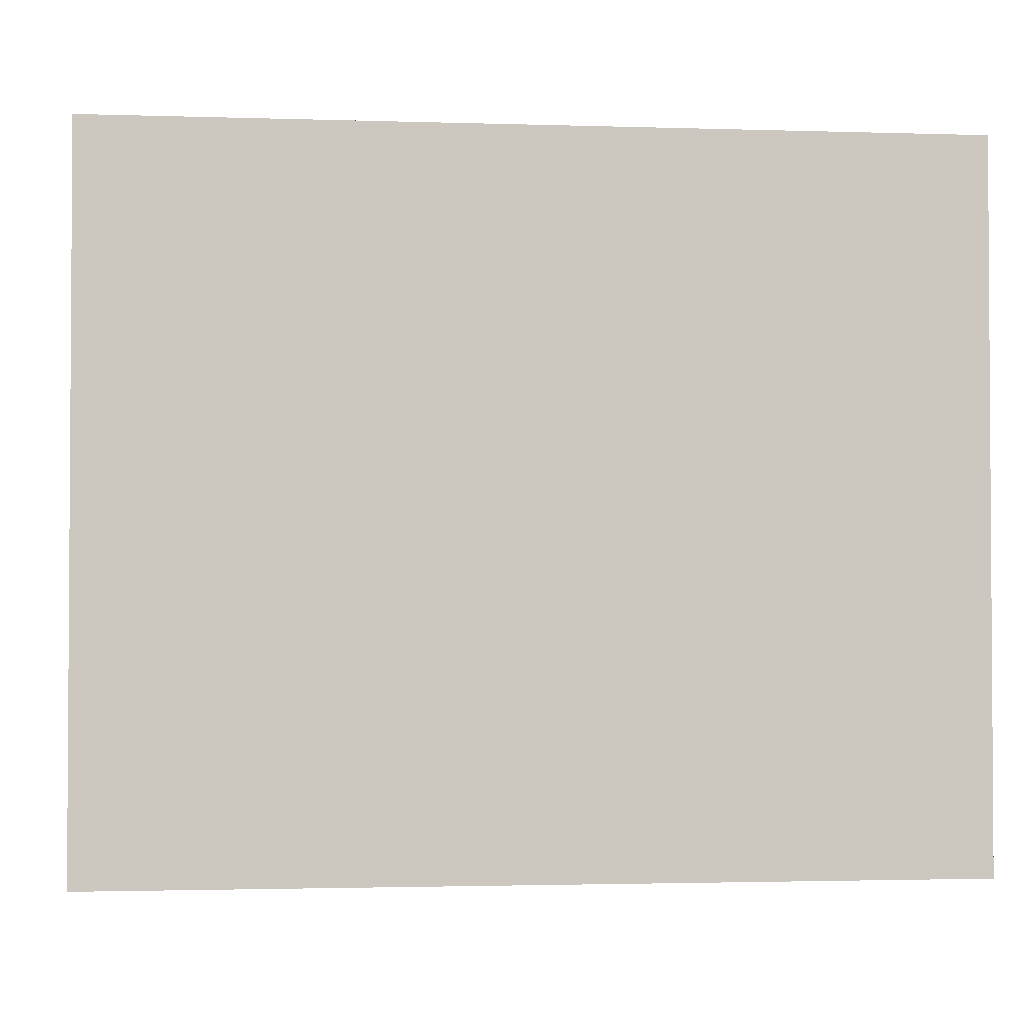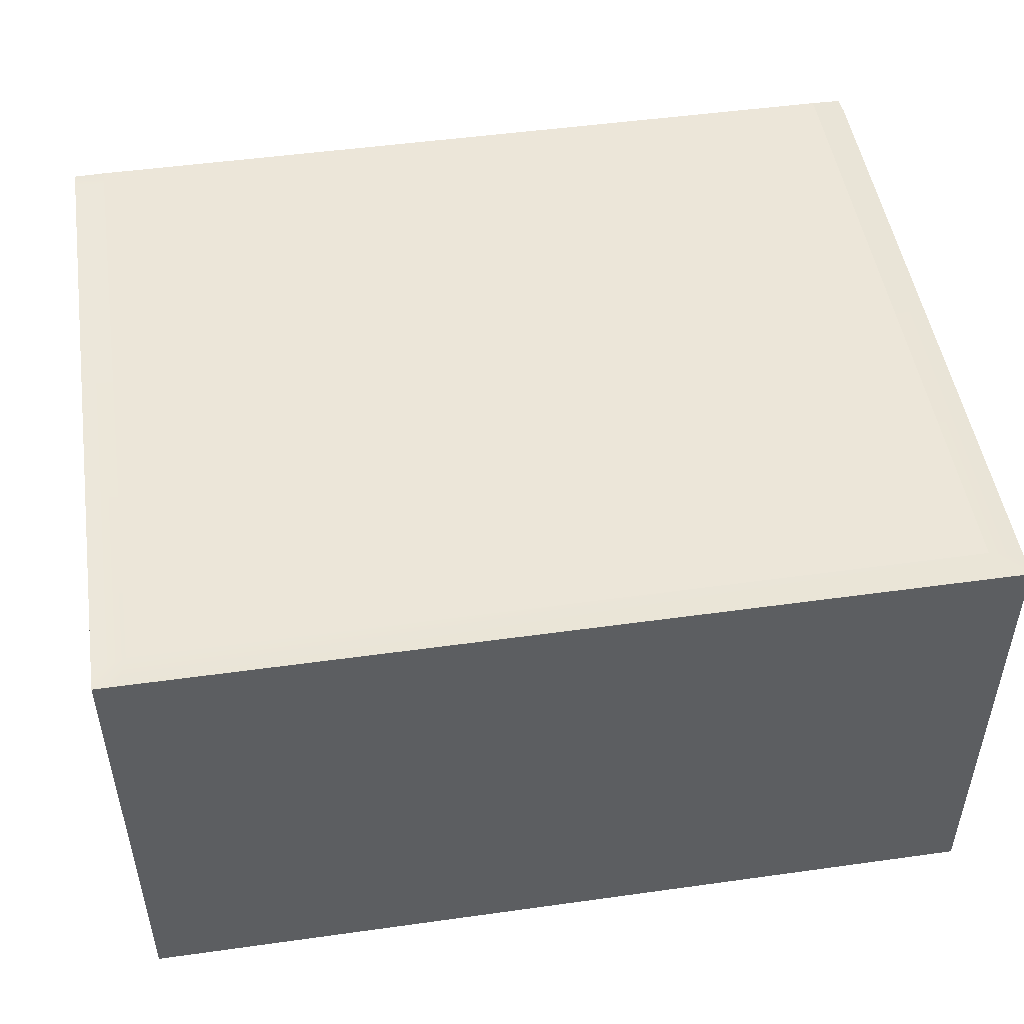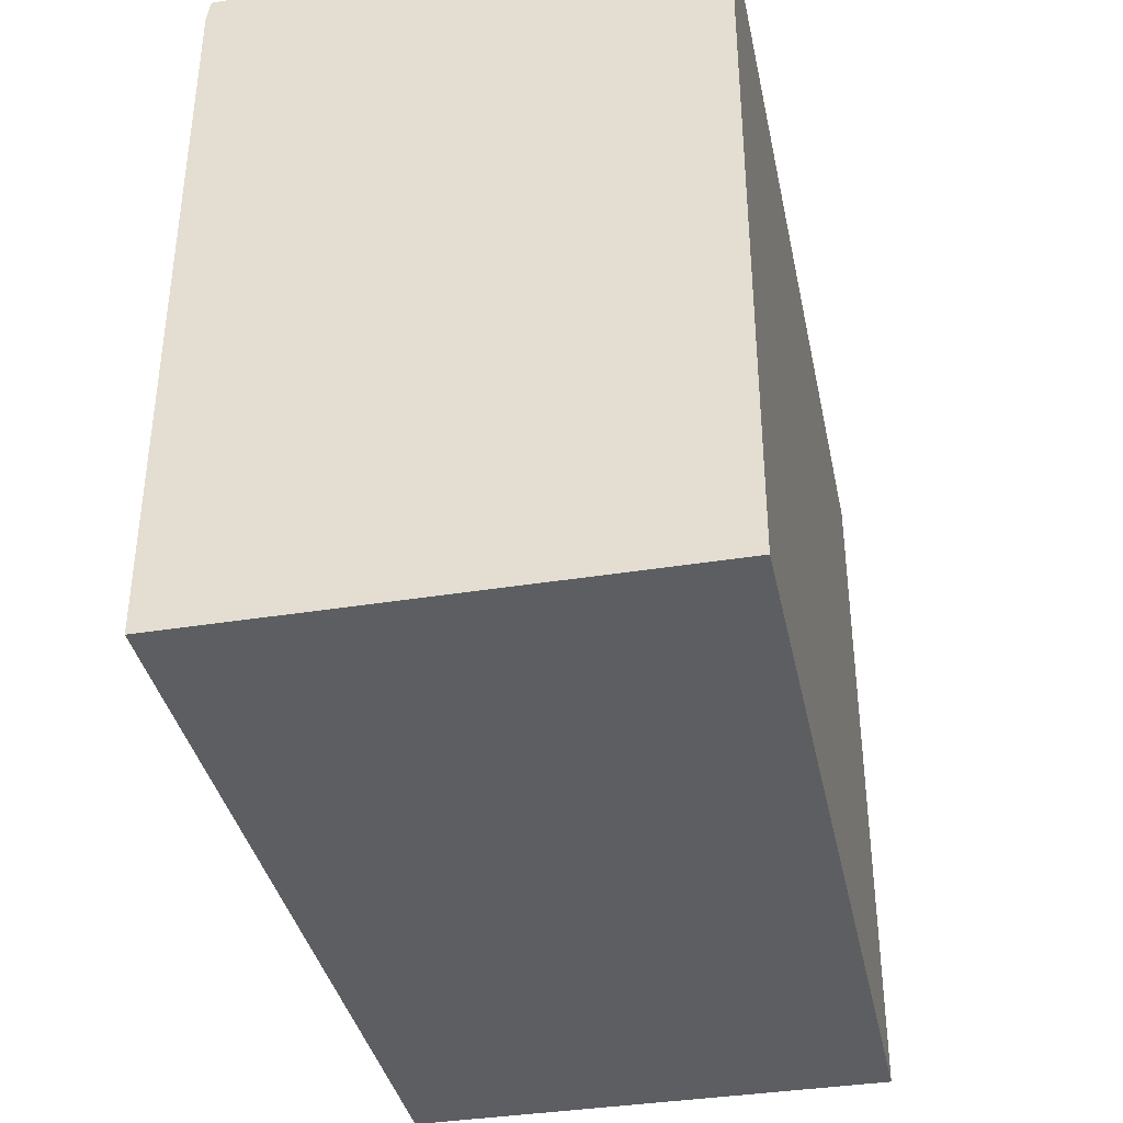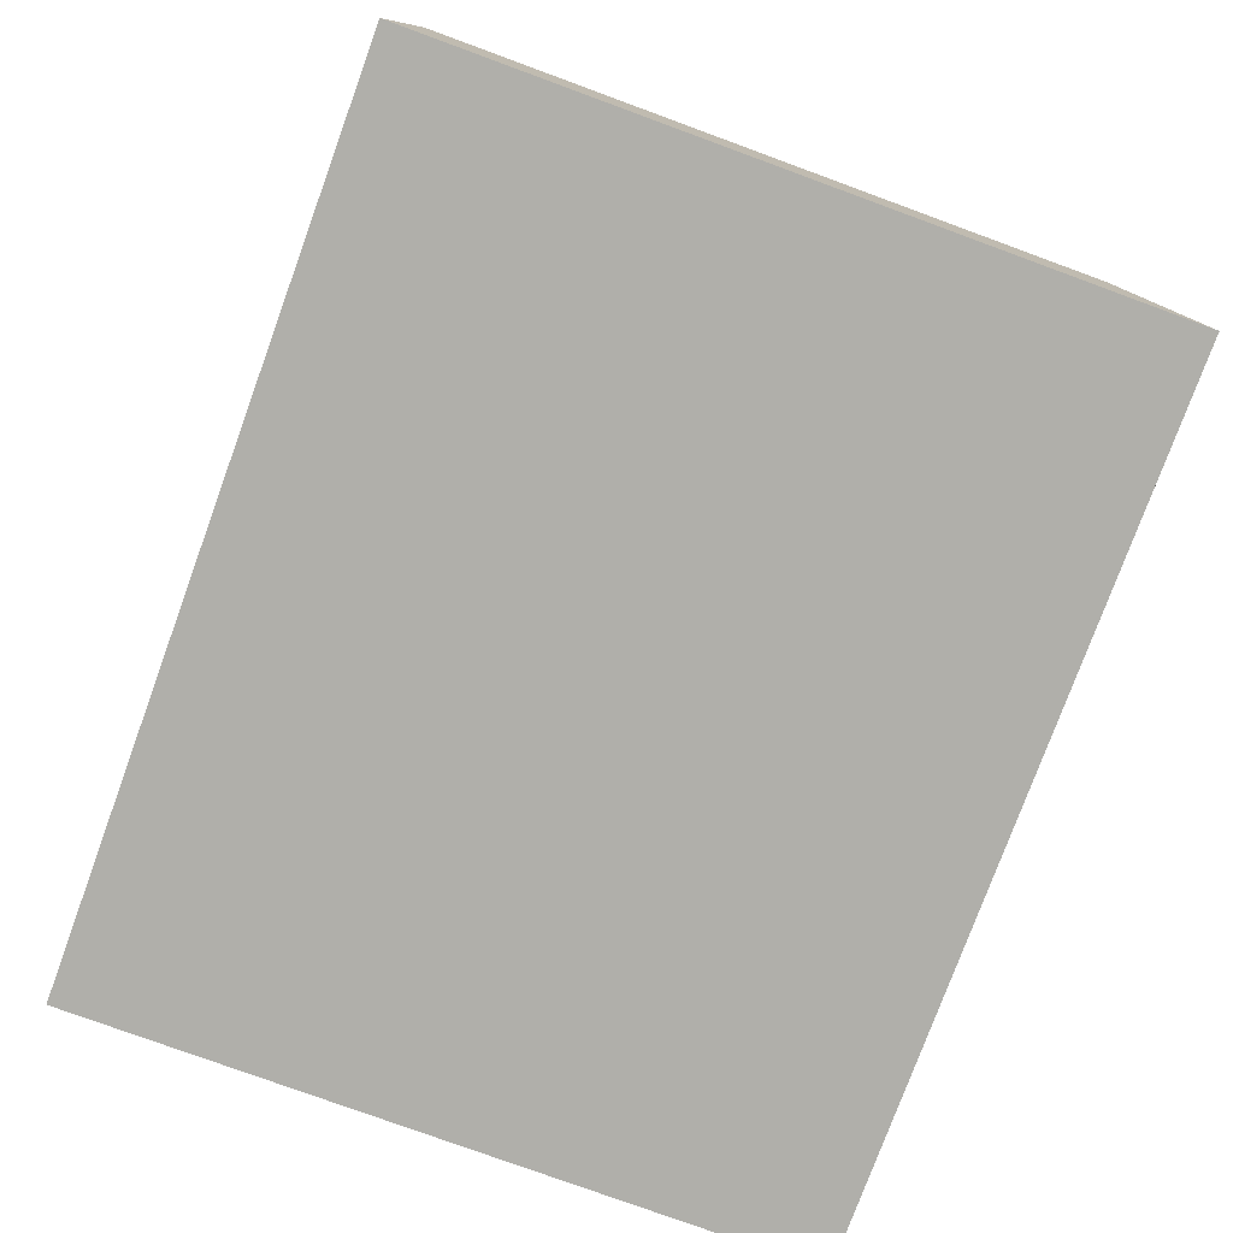
<metadata>
{"format":"obj","ext":"obj","renderer":"f3d","projection":"perspective","resolution":1024,"background":"white","views":[{"elev":-2.1,"azim":-6.4,"up":"+Z"},{"elev":49.1,"azim":171.2,"up":"+Y"},{"elev":-37.4,"azim":-78.3,"up":"+Z"},{"elev":-78.0,"azim":-110.1,"up":"+Y"}]}
</metadata>
<code>
g default
v 354.7 572.5 433.7
v 542.4 572.5 433.7
v 354.7 1035 433.7
v 542.4 1035 433.7
v 354.7 1035 176.6
v 542.4 1035 176.6
v 354.7 572.5 176.6
v 542.4 572.5 176.6
v 354.7 711.8 433.7
v 354.7 711.8 176.6
v 542.4 711.8 176.6
v 542.4 711.8 433.7
v 354.7 724.8 433.7
v 354.7 724.8 176.6
v 542.4 724.8 176.6
v 542.4 724.8 433.7
v 354.7 572.5 298.2
v 354.7 711.8 298.2
v 354.7 724.8 298.2
v 354.7 1035 298.2
v 542.4 1035 298.2
v 542.4 724.8 298.2
v 542.4 711.8 298.2
v 542.4 572.5 298.2
v 354.7 572.5 309.4
v 354.7 711.8 309.4
v 354.7 724.8 309.4
v 354.7 1035 309.4
v 542.4 1035 309.4
v 542.4 724.8 309.4
v 542.4 711.8 309.4
v 542.4 572.5 309.4
v 346.8 572.5 176.6
v 346.8 572.5 298.2
v 346.8 711.8 298.2
v 346.8 711.8 176.6
v 346.8 572.5 309.4
v 346.8 711.8 309.4
v 346.8 572.5 433.7
v 346.8 711.8 433.7
v 346.8 724.8 298.2
v 346.8 724.8 176.6
v 346.8 1035 298.2
v 346.8 1035 176.6
v 346.8 724.8 309.4
v 346.8 1035 309.4
v 346.8 724.8 433.7
v 346.8 1035 433.7
g fridge
f 1 2 12 9
f 20 21 6 5
f 10 11 8 7
f 7 8 24 17
f 24 8 11 23
f 33 34 35 36
f 10 18 19 14
f 14 15 11 10
f 23 11 15 22
f 9 12 16 13
f 42 41 43 44
f 5 6 15 14
f 22 15 6 21
f 13 16 4 3
f 34 37 38 35
f 19 18 26 27
f 20 19 27 28
f 28 29 21 20
f 30 22 21 29
f 31 23 22 30
f 32 24 23 31
f 17 24 32 25
f 37 39 40 38
f 27 26 9 13
f 46 45 47 48
f 3 4 29 28
f 16 30 29 4
f 12 31 30 16
f 2 32 31 12
f 25 32 2 1
f 7 17 34 33
f 18 10 36 35
f 10 7 33 36
f 17 25 37 34
f 26 18 35 38
f 25 1 39 37
f 1 9 40 39
f 9 26 38 40
f 14 19 41 42
f 19 20 43 41
f 20 5 44 43
f 5 14 42 44
f 28 27 45 46
f 27 13 47 45
f 13 3 48 47
f 3 28 46 48
g default
v 335.1 831.4 294.4
v 341.5 831.4 294.4
v 335.1 972.4 294.4
v 341.5 972.4 294.4
v 335.1 972.4 289
v 341.5 972.4 289
v 335.1 831.4 289
v 341.5 831.4 289
v 335.1 958 294.4
v 335.1 958 289
v 341.5 958 289
v 341.5 958 294.4
v 335.1 844.6 294.4
v 335.1 844.6 289
v 341.5 844.6 289
v 341.5 844.6 294.4
v 348.5 831.4 289
v 348.5 831.4 294.4
v 348.5 844.6 289
v 348.5 844.6 294.4
v 348.5 958 289
v 348.5 958 294.4
v 348.5 972.4 289
v 348.5 972.4 294.4
g fridge_handle1
f 49 50 64 61
f 51 52 54 53
f 62 63 56 55
f 55 56 50 49
f 66 65 67 68
f 55 49 61 62
f 58 57 51 53
f 53 54 59 58
f 70 69 71 72
f 57 60 52 51
f 62 61 57 58
f 58 59 63 62
f 64 63 59 60
f 61 64 60 57
f 50 56 65 66
f 56 63 67 65
f 63 64 68 67
f 64 50 66 68
f 60 59 69 70
f 59 54 71 69
f 54 52 72 71
f 52 60 70 72
g default
v -9.13 721.5 -370
v -7.92 721.5 -379.9
v -18.64 721.5 -379.9
v -18.22 721.5 -370
v -8.934 738.6 -379
v -9.948 751.8 -379.6
v -9.948 761.4 -376.6
v -9.948 765.1 -367.2
v -9.948 762.9 -359.2
v -10.62 757 -354.3
v -10.63 750.7 -351.8
v -9.292 746.8 -351.6
v -10.91 739.9 -370.7
v -10.91 752.5 -371.5
v -10.91 756.4 -368.2
v -10.91 755.6 -365
v -10.91 753.8 -362.8
v -11.93 752.1 -361.3
v -11.94 748.9 -360.4
v -11.5 745.5 -359.5
v -18.52 738.7 -379
v -17.8 752.1 -378.6
v -17.8 760 -374.7
v -18.51 765.1 -367.2
v -18.51 762.9 -359.2
v -17.87 757 -354.3
v -17.87 750.7 -351.8
v -19.21 746.8 -351.6
v -18.17 740 -370.7
v -17.51 752.7 -370.5
v -17.51 755.9 -367.7
v -18.17 755.6 -365
v -18.17 753.8 -362.8
v -17.58 751.8 -360.7
v -17.58 748 -359.7
v -17.51 745.5 -359.5
v -20.51 739.3 -375.6
v -20.51 752.2 -375
v -20.51 758.9 -372.3
v -20.51 760.5 -366.2
v -20.51 758.4 -360.9
v -19.57 754.5 -357.4
v -19.56 749.4 -355.7
v -19.45 746.2 -355.7
v -9.226 746.3 -355.7
v -9.119 749.4 -355.7
v -9.11 754.5 -357.4
v -8.164 758.4 -360.9
v -8.164 760.5 -366.2
v -8.164 758.9 -372.5
v -8.164 752.2 -376.5
v -8.165 739.2 -375.6
v -7.421 719.7 -374.9
v -20.76 721.8 -375.2
v -13.77 751.8 -380.6
v -13.77 761.7 -376.5
v -13.66 767.4 -367.5
v -13.66 764.7 -357.9
v -13.76 759.2 -352.3
v -13.76 751.9 -349.4
v -13.77 747.2 -348.4
v -14.37 746.2 -355.7
v -14.11 745.5 -360.4
v -14.15 748.9 -360.4
v -14.15 752.1 -361.3
v -14.07 753.8 -362.8
v -14.07 755.6 -365
v -14.11 755.9 -367.7
v -14.11 752.7 -370.5
v -14.07 739.9 -370.7
v -13.31 721.5 -370
v -12.86 721 -381.3
v -13.66 737.6 -380.8
v -308.6 573.2 -194.6
v 306 573.2 -194.6
v -309.9 722.6 -167.9
v 307.3 722.6 -167.9
v -308.6 722.6 -437.6
v 306 722.6 -437.6
v -308.6 573.2 -437.6
v 306 573.2 -437.6
v -308.6 695.1 -194.6
v -308.6 695.1 -437.6
v 306 695.1 -437.6
v 306 695.1 -194.6
v -540.1 695.1 -135.8
v -534.3 695.1 -437.6
v -540.1 722.6 -135.8
v -534.3 722.6 -437.6
v 531.7 695.1 -437.6
v 537.5 695.1 -135.8
v 531.7 722.6 -437.6
v 537.5 722.6 -135.8
v -535.1 722.6 -404.8
v -535.1 695.1 -404.8
v -308.6 695.1 -405.3
v -308.6 573.2 -405.3
v 306 573.2 -405.3
v 306 695.1 -405.3
v 532.5 695.1 -404.8
v 532.5 722.6 -404.8
v 307.3 722.6 -405.3
v -309.9 722.6 -405.3
v -138.9 722.6 -236.6
v 136.3 722.6 -236.6
v 136.3 722.6 -363.3
v -138.9 722.6 -363.3
v -138.9 664.8 -236.6
v 136.3 664.8 -236.6
v 136.3 664.8 -363.3
v -138.9 664.8 -363.3
v -29.07 722.6 -363.3
v -29.07 664.8 -363.3
v -29.07 664.8 -236.6
v -29.07 722.6 -236.6
v -30.53 722.6 -167.9
v -35.43 722.6 -135.8
v -35.43 695.1 -135.8
v -30.4 695.1 -194.6
v -30.4 573.2 -194.6
v -30.4 573.2 -405.3
v -30.4 573.2 -437.6
v -30.4 695.1 -437.6
v -30.4 722.6 -437.6
v -30.53 722.6 -405.3
v 2.033 722.6 -363.3
v 2.033 664.8 -363.3
v 2.033 664.8 -236.6
v 2.033 722.6 -236.6
v 6.174 722.6 -167.9
v 7.427 722.6 -135.8
v 7.427 695.1 -135.8
v 6.142 695.1 -194.6
v 6.142 573.2 -194.6
v 6.142 573.2 -405.3
v 6.142 573.2 -437.6
v 6.142 695.1 -437.6
v 6.142 722.6 -437.6
v 6.174 722.6 -405.3
v -12.81 722.6 -363.3
v -12.81 664.8 -363.3
v -12.81 664.8 -236.6
v -12.81 722.6 -236.6
v -11.34 722.6 -167.9
v -13.03 722.6 -135.8
v -13.03 695.1 -135.8
v -11.3 695.1 -194.6
v -11.3 573.2 -194.6
v -11.3 573.2 -405.3
v -11.3 573.2 -437.6
v -11.3 695.1 -437.6
v -11.3 722.6 -437.6
v -11.34 722.6 -405.3
v 4.187 722.6 -385.1
v 225.3 722.6 -385.1
v 225.3 722.6 -200.9
v 4.187 722.6 -200.9
v -12.05 722.6 -200.9
v -29.83 722.6 -200.9
v -227.9 722.6 -200.9
v -227.9 722.6 -385.1
v -29.83 722.6 -385.1
v -275.7 722.6 -135.8
v 277.8 722.6 -135.8
v 277.5 695.1 -135.8
v -275.7 695.1 -135.8
v -275.7 695.1 390
v -540.1 695.1 390
v -275.7 722.6 390
v -540.1 722.6 390
v 277.8 722.6 94.34
v 277.5 695.1 94.34
v 537.5 695.1 94.34
v 537.5 722.6 94.34
g sink
f 117 84 133 134
f 125 74 77 124
f 124 77 78 123
f 123 78 79 122
f 122 79 80 121
f 121 80 81 120
f 120 81 82 119
f 119 82 83 118
f 118 83 84 117
f 74 144 145 77
f 77 145 127 78
f 78 127 128 79
f 79 128 129 80
f 80 129 130 81
f 81 130 131 82
f 82 131 132 83
f 83 132 133 84
f 75 126 109 93
f 93 109 110 94
f 94 110 111 95
f 95 111 112 96
f 96 112 113 97
f 97 113 114 98
f 98 114 115 99
f 99 115 116 100
f 143 73 85 142
f 142 85 86 141
f 141 86 87 140
f 140 87 88 139
f 139 88 89 138
f 138 89 90 137
f 137 90 91 136
f 136 91 92 135
f 109 101 102 110
f 111 110 102 103
f 112 111 103 104
f 113 112 104 105
f 114 113 105 106
f 115 114 106 107
f 116 115 107 108
f 92 117 134 135
f 91 118 117 92
f 90 119 118 91
f 89 120 119 90
f 88 121 120 89
f 87 122 121 88
f 86 123 122 87
f 85 124 123 86
f 73 125 124 85
f 109 126 76 101
f 127 94 95 128
f 129 128 95 96
f 130 129 96 97
f 131 130 97 98
f 132 131 98 99
f 133 132 99 100
f 134 133 100 116
f 135 134 116 108
f 107 136 135 108
f 106 137 136 107
f 105 138 137 106
f 104 139 138 105
f 103 140 139 104
f 102 141 140 103
f 101 142 141 102
f 76 143 142 101
f 145 144 75 93
f 127 145 93 94
f 206 147 157 205
f 200 181 182 199
f 209 156 153 208
f 207 170 147 206
f 147 170 171 157
f 169 146 154 168
f 167 158 160 166
f 210 151 156 209
f 163 172 173 165
f 243 244 245 246
f 168 154 158 167
f 148 175 166 160
f 150 155 159 161
f 157 171 172 163
f 156 151 164 162
f 174 149 165 173
f 237 157 163
f 149 236 165
f 159 167 166 161
f 155 168 167 159
f 152 169 168 155
f 208 153 170 207
f 171 170 153 156
f 172 171 156 162
f 173 172 162 164
f 151 174 173 164
f 211 174 151 210
f 166 175 150 161
f 202 149 228 229
f 149 174 227 228
f 174 211 226 227
f 175 148 232 233
f 201 177 181 200
f 177 178 182 181
f 178 198 199 182
f 179 176 180 183
f 184 179 183 185
f 180 186 185 183
f 176 187 186 180
f 148 188 231 232
f 189 188 148 235
f 235 238 190 189
f 154 191 190 238
f 146 192 191 154
f 169 193 192 146
f 152 194 193 169
f 155 195 194 152
f 150 196 195 155
f 175 197 196 150
f 234 197 175 233
f 198 212 213 199
f 214 200 199 213
f 215 201 200 214
f 216 202 229 230
f 203 202 216 217
f 218 204 203 217
f 219 205 204 218
f 220 206 205 219
f 221 207 206 220
f 222 208 207 221
f 223 209 208 222
f 224 210 209 223
f 225 211 210 224
f 226 211 74 125
f 211 225 144 74
f 212 198 73 143
f 184 212 143 76
f 213 212 184 185
f 186 214 213 185
f 187 215 214 186
f 188 216 230 231
f 217 216 188 189
f 190 218 217 189
f 191 219 218 190
f 192 220 219 191
f 193 221 220 192
f 194 222 221 193
f 195 223 222 194
f 196 224 223 195
f 197 225 224 196
f 144 225 197 75
f 198 226 125 73
f 227 226 198 178
f 228 227 178 177
f 229 228 177 201
f 230 229 201 215
f 231 230 215 187
f 232 231 187 176
f 233 232 176 179
f 184 234 233 179
f 126 75 197 234
f 234 184 76 126
f 235 148 160
f 149 202 203 236
f 204 237 236 203
f 205 157 237 204
f 240 239 241 242
f 154 238 158
f 158 238 239 240
f 238 235 241 239
f 235 160 242 241
f 160 158 240 242
f 236 237 244 243
f 237 163 245 244
f 163 165 246 245
f 165 236 243 246
g default
v 305.4 572.5 35.21
v 537.3 572.5 35.21
v 305.4 695.1 35.21
v 537.3 695.1 35.21
v 305.4 695.1 -331.1
v 537.3 695.1 -331.1
v 305.4 572.5 -331.1
v 537.3 572.5 -331.1
g left_bottom_cabinet
f 247 248 250 249
f 249 250 252 251
f 251 252 254 253
f 253 254 248 247
f 248 254 252 250
f 253 247 249 251
g default
v -541 572.5 306.1
v -308 572.5 306.1
v -541 695.1 306.1
v -308 695.1 306.1
v -541 695.1 -331.1
v -308 695.1 -331.1
v -541 572.5 -331.1
v -308 572.5 -331.1
g right_bottom_cabinet
f 255 256 258 257
f 257 258 260 259
f 259 260 262 261
f 261 262 256 255
f 256 262 260 258
f 261 255 257 259
g default
v 335.1 831.4 318.2
v 341.5 831.4 318.2
v 335.1 972.4 318.2
v 341.5 972.4 318.2
v 335.1 972.4 312.8
v 341.5 972.4 312.8
v 335.1 831.4 312.8
v 341.5 831.4 312.8
v 335.1 958 318.2
v 335.1 958 312.8
v 341.5 958 312.8
v 341.5 958 318.2
v 335.1 844.6 318.2
v 335.1 844.6 312.8
v 341.5 844.6 312.8
v 341.5 844.6 318.2
v 348.5 831.4 312.8
v 348.5 831.4 318.2
v 348.5 844.6 312.8
v 348.5 844.6 318.2
v 348.5 958 312.8
v 348.5 958 318.2
v 348.5 972.4 312.8
v 348.5 972.4 318.2
g fridge_handle
f 263 264 278 275
f 265 266 268 267
f 276 277 270 269
f 269 270 264 263
f 280 279 281 282
f 269 263 275 276
f 272 271 265 267
f 267 268 273 272
f 284 283 285 286
f 271 274 266 265
f 276 275 271 272
f 272 273 277 276
f 278 277 273 274
f 275 278 274 271
f 264 270 279 280
f 270 277 281 279
f 277 278 282 281
f 278 264 280 282
f 274 273 283 284
f 273 268 285 283
f 268 266 286 285
f 266 274 284 286
g default
v 334.3 702.1 400.3
v 340.7 702.1 400.3
v 334.3 703.3 200
v 340.7 703.3 200
v 334.3 697.9 200
v 340.7 697.9 200
v 334.3 696.7 400.3
v 340.7 696.7 400.3
v 334.3 703.2 220.5
v 334.3 697.8 220.4
v 340.7 697.8 220.4
v 340.7 703.2 220.5
v 334.3 702.2 381.6
v 334.3 696.8 381.6
v 340.7 696.8 381.6
v 340.7 702.2 381.6
v 347.7 696.7 400.3
v 347.7 702.1 400.3
v 347.7 696.8 381.6
v 347.7 702.2 381.6
v 347.7 697.8 220.4
v 347.7 703.2 220.5
v 347.7 697.9 200
v 347.7 703.3 200
g fridge_handle2
f 287 288 302 299
f 289 290 292 291
f 300 301 294 293
f 293 294 288 287
f 304 303 305 306
f 293 287 299 300
f 296 295 289 291
f 291 292 297 296
f 308 307 309 310
f 295 298 290 289
f 300 299 295 296
f 296 297 301 300
f 302 301 297 298
f 299 302 298 295
f 288 294 303 304
f 294 301 305 303
f 301 302 306 305
f 302 288 304 306
f 298 297 307 308
f 297 292 309 307
f 292 290 310 309
f 290 298 308 310
g default
v -528.4 1136 465.2
v 527 1136 465.2
v -528.4 1169 465.2
v 527 1169 465.2
v -528.4 1169 -422.7
v 527 1169 -422.7
v -534.2 1136 -422.7
v 532.8 1136 -422.7
v -567.8 541.1 465.7
v 567.8 541.1 465.7
v -567.8 573.4 465.7
v 567.8 573.4 465.7
v -567.8 573.4 -465.7
v 567.8 573.4 -465.7
v -567.8 541.1 -465.7
v 567.8 541.1 -465.7
v -540.3 573.4 465.7
v -540.3 573.4 -465.7
v -540.3 541.1 -465.7
v -540.3 541.1 465.7
v 537.6 541.1 465.7
v 537.6 573.4 465.7
v 537.6 573.4 -465.7
v 537.6 541.1 -465.7
v -567.8 573.4 -437.1
v -567.8 541.1 -437.1
v -540.3 541.1 -437.1
v 537.6 541.1 -437.1
v 567.8 541.1 -437.1
v 567.8 573.4 -437.1
v 537.6 573.4 -437.1
v -540.3 573.4 -437.1
v -567.8 573.4 437.1
v -567.8 541.1 437.1
v -540.3 541.1 437.1
v 537.6 541.1 437.1
v 567.8 541.1 437.1
v 567.8 573.4 437.1
v 537.6 573.4 437.1
v -540.3 573.4 437.1
v -567.8 1168 465.7
v -528.6 1169 437.1
v -567.8 1172 437.1
v 527.2 1169 437.1
v 567.8 1168 465.7
v 567.8 1172 437.1
v 537.6 1172 -465.7
v 567.8 1172 -437.1
v 567.8 1172 -465.7
v -540.3 1172 -465.7
v -567.8 1172 -437.1
v -567.8 1172 -465.7
v -567.8 1136 465.7
v -567.8 1139 437.1
v -567.8 1139 -437.1
v -567.8 1139 -465.7
v -540.3 1139 -465.7
v 537.6 1139 -465.7
v 567.8 1139 -465.7
v 567.8 1139 -437.1
v 567.8 1139 437.1
v 567.8 1136 465.7
v 533 1136 435
v -534.4 1136 435
g kitchen_room_box
f 311 312 314 313
f 352 354 316 315
f 374 373 312 311
f 319 330 327 321
f 351 313 352 353
f 323 328 329 325
f 344 345 330 319
f 320 347 348 322
f 344 319 321 343
f 327 332 349 350
f 329 328 333 334
f 330 345 346 331
f 327 330 331 332
f 332 331 320 322
f 354 314 355 356
f 334 333 324 326
f 331 346 347 320
f 325 336 335 323
f 325 329 337 336
f 338 337 329 334
f 339 338 334 326
f 340 339 326 324
f 357 316 358 359
f 315 316 357 360
f 361 315 360 362
f 336 344 343 335
f 336 337 345 344
f 346 345 337 338
f 347 346 338 339
f 348 347 339 340
f 316 354 356 358
f 350 349 341 342
f 353 352 315 361
f 321 327 311 363
f 327 350 374 311
f 343 321 363 364
f 349 332 312 373
f 332 322 372 312
f 322 348 371 372
f 340 324 369 370
f 324 333 368 369
f 342 341 318 317
f 333 328 367 368
f 328 323 366 367
f 323 335 365 366
f 341 349 373 318
f 348 340 370 371
f 350 342 317 374
f 335 343 364 365
f 363 311 313 351
f 364 363 351 353
f 365 364 353 361
f 366 365 361 362
f 367 366 362 360
f 368 367 360 357
f 369 368 357 359
f 370 369 359 358
f 371 370 358 356
f 372 371 356 355
f 312 372 355 314
f 313 314 354 352
f 317 318 373 374
g default
v 360.3 799.5 -132.5
v 537.5 799.5 -132.5
v 360.3 1133 -132.5
v 537.5 1133 -132.5
v 360.3 1133 -435.8
v 537.5 1133 -435.8
v 360.3 799.5 -435.8
v 537.5 799.5 -435.8
g left_top_cabinet
f 375 376 378 377
f 377 378 380 379
f 379 380 382 381
f 381 382 376 375
f 376 382 380 378
f 381 375 377 379
g default
v -541 914.3 406.8
v -363.7 914.3 406.8
v -541 1088 406.8
v -363.7 1088 406.8
v -541 1088 -331.1
v -363.7 1088 -331.1
v -541 914.3 -331.1
v -363.7 914.3 -331.1
g long_cabinet
f 383 384 386 385
f 385 386 388 387
f 387 388 390 389
f 389 390 384 383
f 384 390 388 386
f 389 383 385 387

</code>
